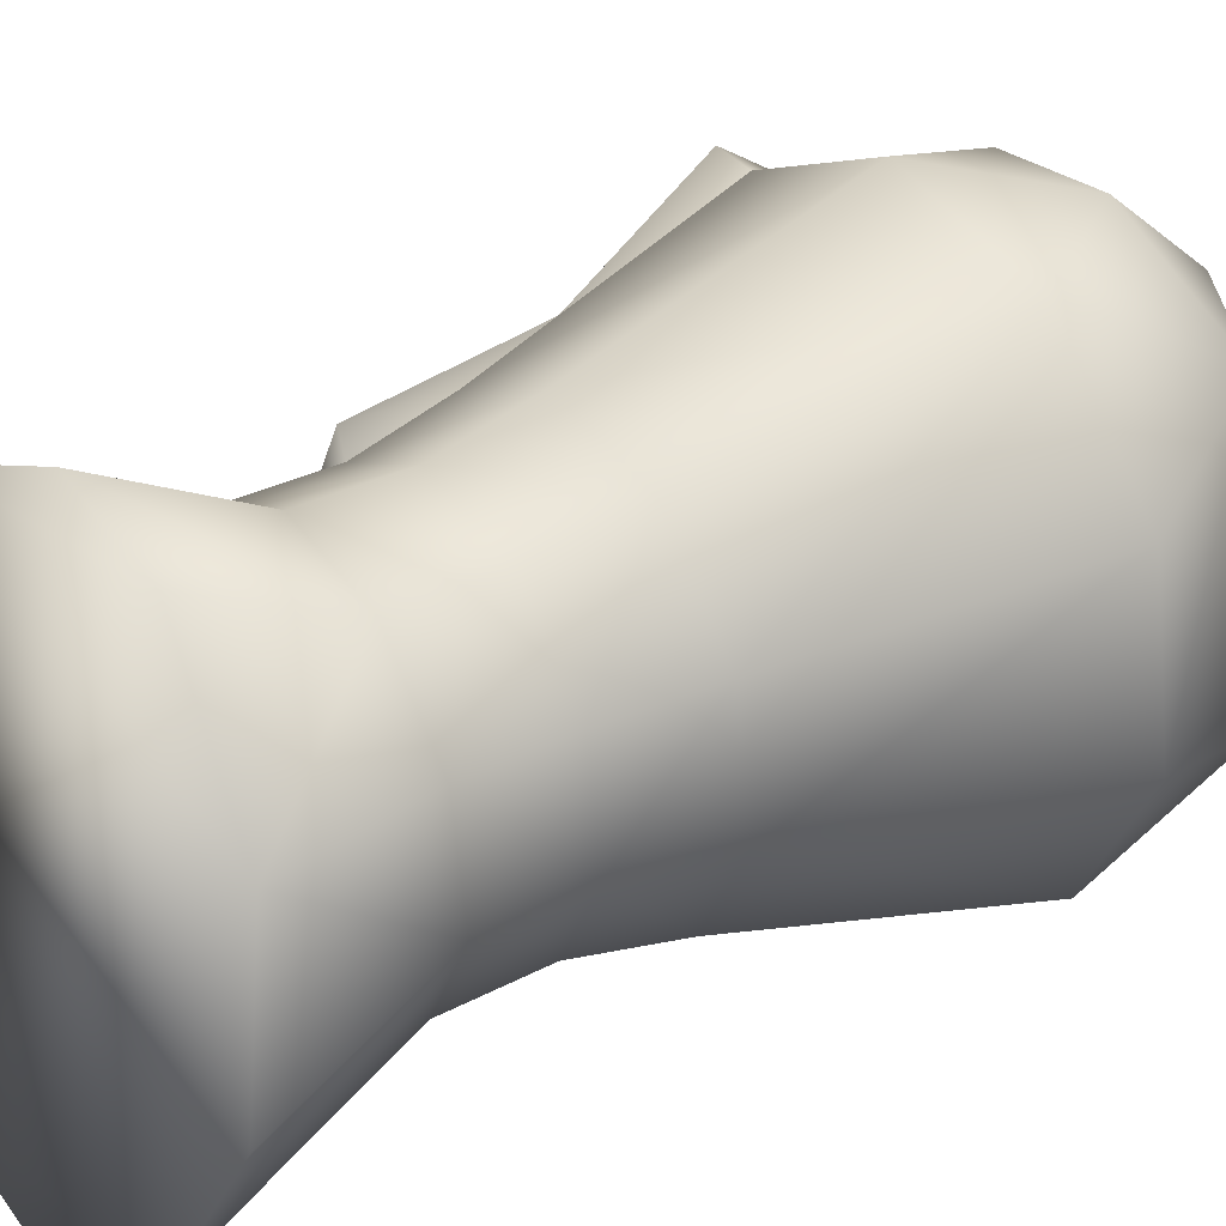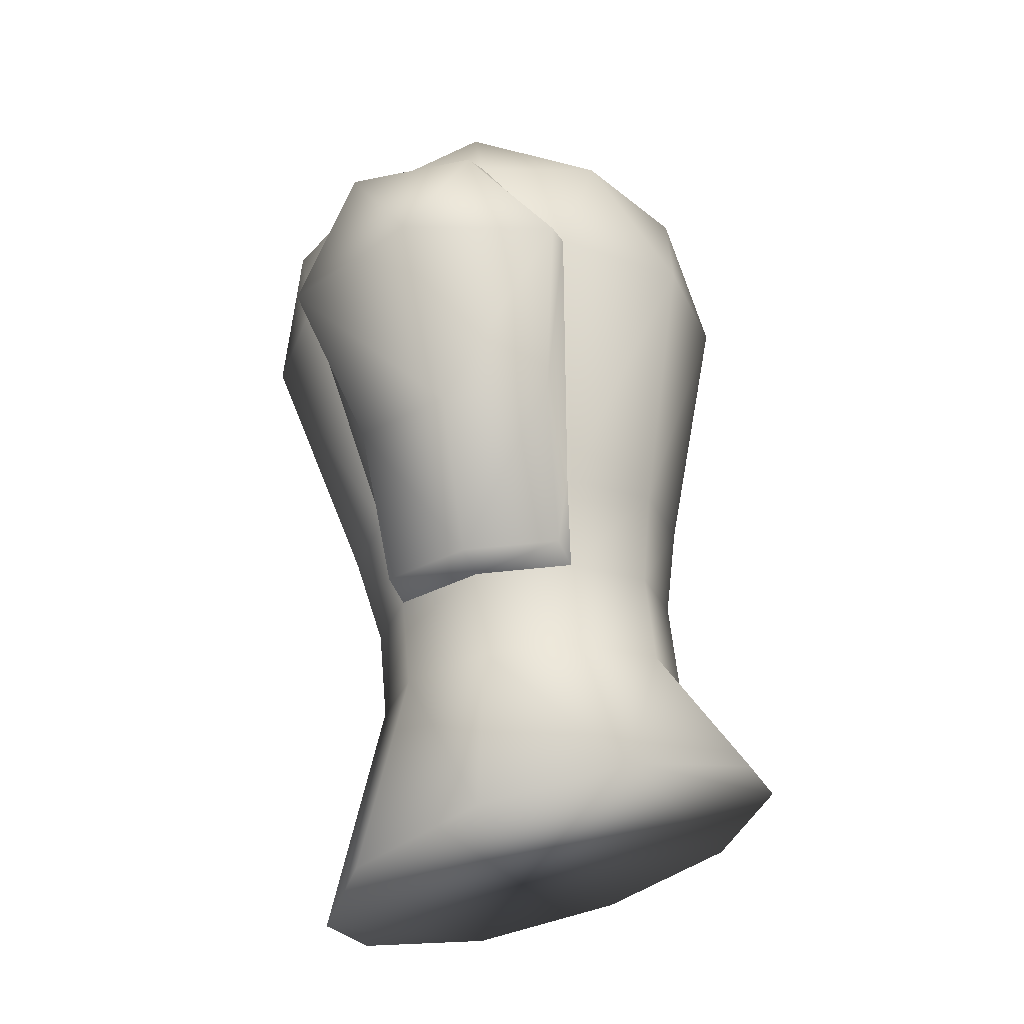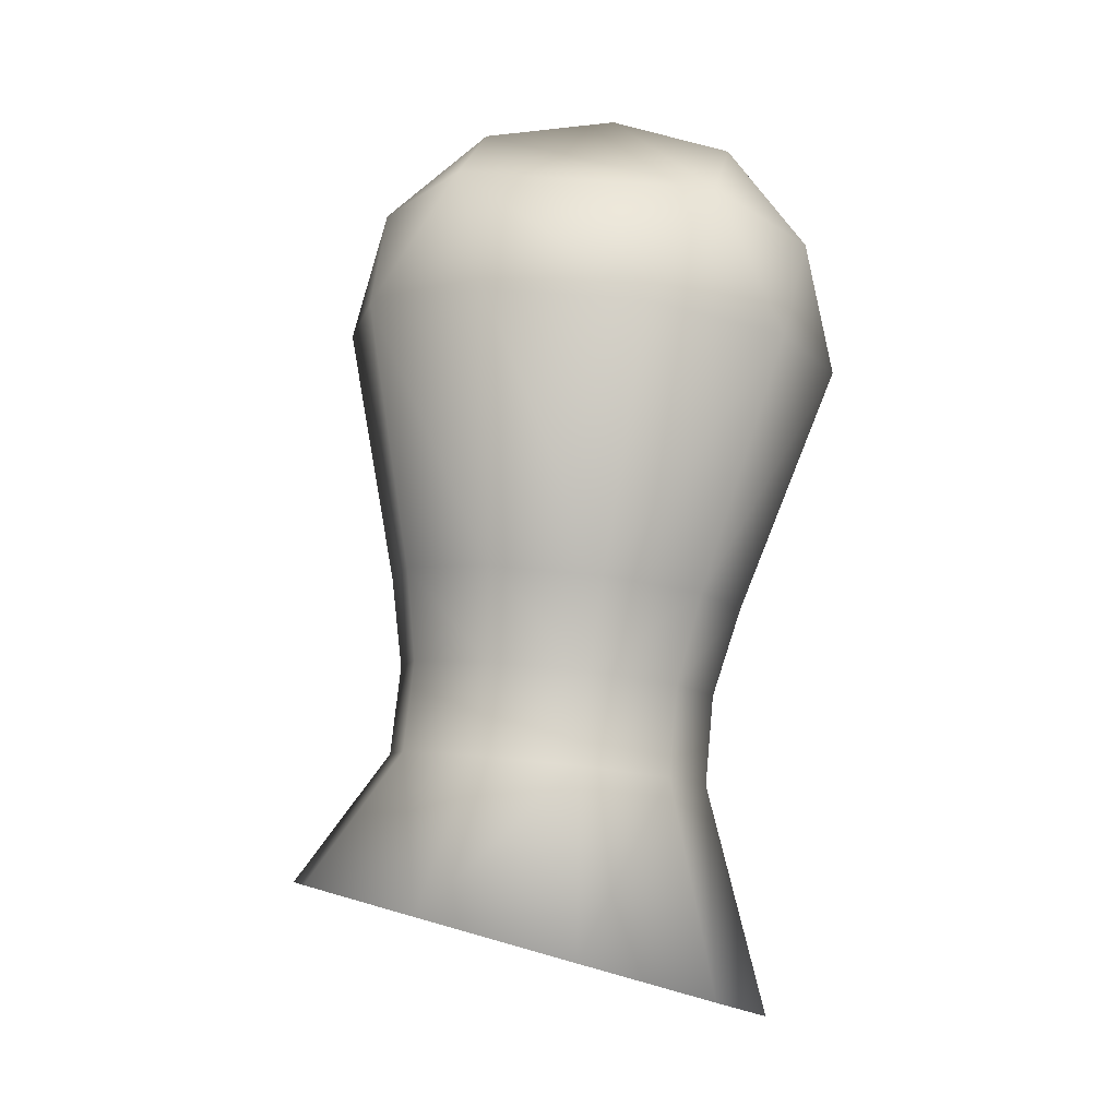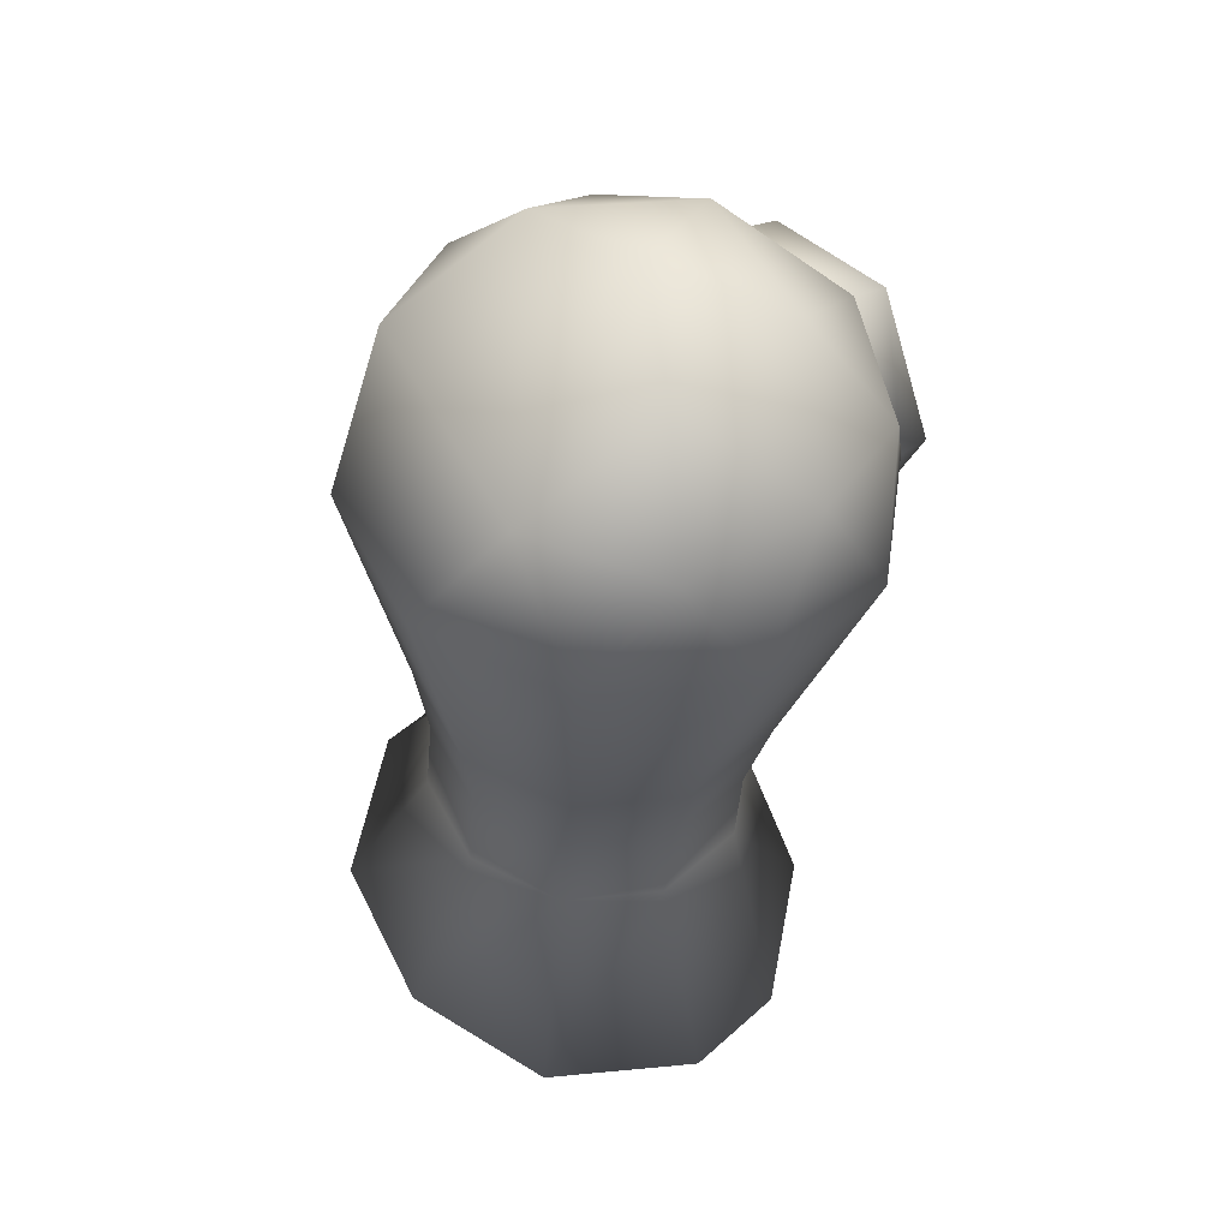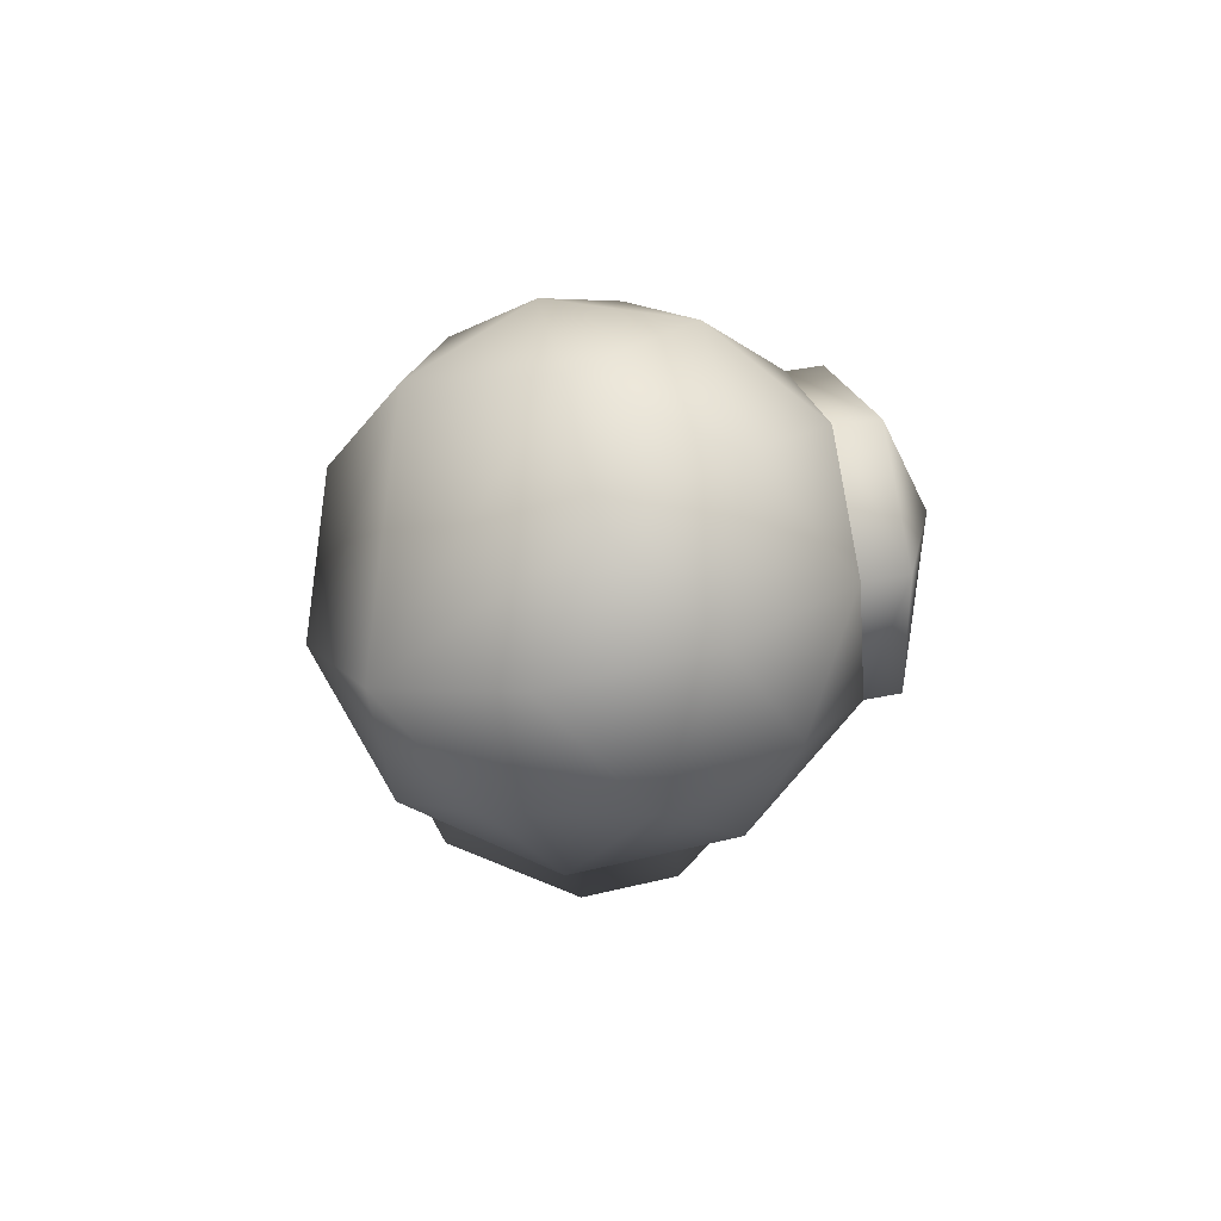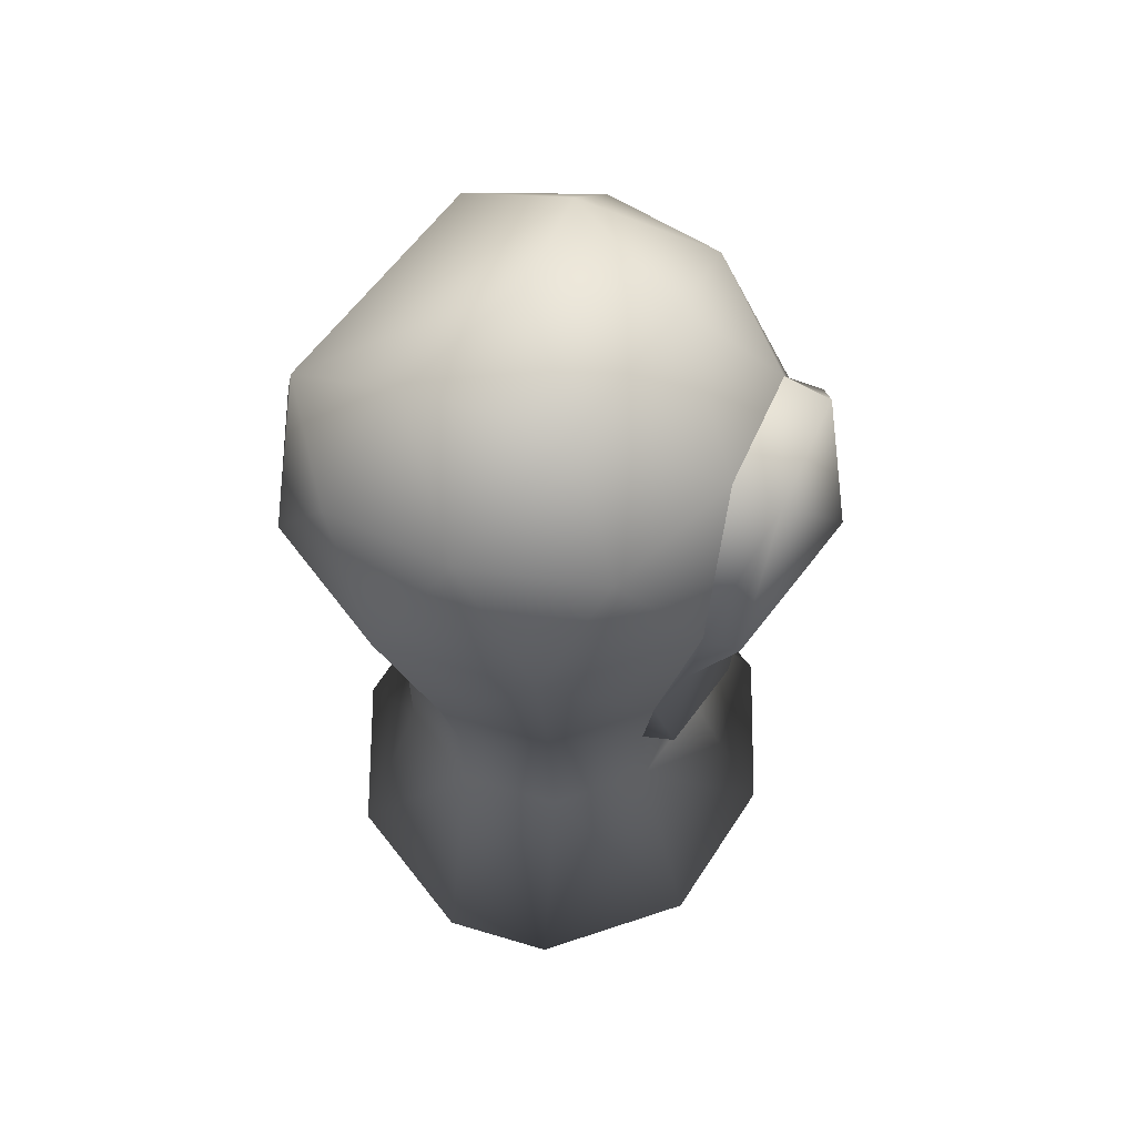
<metadata>
{"format":"obj","ext":"obj","renderer":"f3d","projection":"perspective","resolution":1024,"background":"white","views":[{"elev":45.4,"azim":-123.6,"up":"+Y"},{"elev":-23.1,"azim":108.5,"up":"+Z"},{"elev":-6.6,"azim":-101.6,"up":"+Z"},{"elev":46.0,"azim":-45.5,"up":"+Z"},{"elev":75.1,"azim":-12.5,"up":"+Z"},{"elev":53.6,"azim":17.9,"up":"+Z"}]}
</metadata>
<code>
o thigh.000_Sphere.003
v 0.4048 -0.2922 -0.03075
v 0.4047 0.2923 0.03069
v 0.5958 0.08657 1.028
v 0.5667 -0.4823 0.6531
v 0.5666 0.3361 0.7391
v 0.5667 -0.2946 1.043
v 0.3614 -0.2348 -0.2761
v 0.3613 0.2871 -0.2212
v 0.4466 0.02617 -0.2487
v 0.5959 -0.03041 0.2574
v 0.5004 0.2619 0.2881
v 0.5004 -0.3227 0.2267
v 0.7212 0.08799 0.9818
v 0.8158 -0.07964 0.7259
v 0.6622 0.3337 0.7295
v 0.6921 -0.2932 0.997
v 0.6623 -0.4847 0.6434
v 0.457 -0.2424 -0.2359
v 0.457 0.2795 -0.1811
v 0.5422 0.01854 -0.2085
v 0.1547 0.4729 0.04969
v -0.1543 0.4729 0.04971
v -0.4043 0.2922 0.03075
v -0.4997 -4.1e-05 3.7e-05
v -0.4042 -0.2923 -0.03069
v -0.1542 -0.4729 -0.04969
v 0.1548 -0.4729 -0.04971
v 0.4048 -0.2922 -0.03075
v 0.5003 4.1e-05 -3.8e-05
v 0.4047 0.2923 0.03069
v -0.3676 -0.6097 0.9546
v 0.3684 -0.6096 0.9545
v 0.5958 0.08657 1.028
v 0.000305 0.5168 1.073
v 0.000388 -0.1463 1.392
v 0.2166 0.5889 0.7657
v -0.216 0.5889 0.7658
v -0.566 0.336 0.7392
v -0.6997 -0.07322 0.6962
v -0.566 -0.4824 0.6532
v -0.2159 -0.7353 0.6266
v 0.2167 -0.7352 0.6266
v 0.5667 -0.4823 0.6531
v 0.7003 -0.07311 0.6961
v 0.5666 0.3361 0.7391
v -0.3497 0.3674 1.113
v -0.5659 -0.2947 1.043
v 0.000401 -0.7038 0.9999
v 0.5667 -0.2946 1.043
v 0.3503 0.3675 1.112
v 0.000351 0.2306 1.327
v -0.2159 -0.4315 1.257
v 0.2167 -0.4315 1.257
v 0.3504 -0.02228 1.3
v 0.1392 0.4779 -0.4525
v -0.1389 0.4779 -0.4525
v -0.3639 0.3153 -0.4696
v -0.4498 0.05222 -0.4972
v -0.3638 -0.2108 -0.5249
v -0.1388 -0.3734 -0.542
v 0.1393 -0.3734 -0.542
v 0.3643 -0.2108 -0.5249
v 0.4502 0.0523 -0.4973
v 0.3643 0.3153 -0.4696
v 0.1546 0.7445 -0.811
v -0.1544 0.7445 -0.811
v -0.5257 0.5 -0.8811
v -0.6498 0.1045 -0.9945
v -0.5257 -0.291 -1.108
v -0.1543 -0.5354 -1.178
v 0.1547 -0.5354 -1.178
v 0.5261 -0.2909 -1.108
v 0.6502 0.1046 -0.9946
v 0.526 0.5001 -0.8812
v -0.1377 0.4483 -0.2042
v 0.1381 0.4483 -0.2043
v -0.4461 0.02609 -0.2486
v -0.3609 0.287 -0.2212
v -0.1377 -0.3961 -0.293
v -0.3609 -0.2348 -0.276
v 0.3614 -0.2348 -0.2761
v 0.1382 -0.396 -0.293
v 0.3613 0.2871 -0.2212
v 0.4466 0.02617 -0.2487
f 34 36 37
f 31 40 41
f 32 42 43
f 33 44 45
f 46 34 37
f 37 38 46
f 39 40 47
f 31 47 40
f 48 31 41
f 41 42 48
f 32 48 42
f 49 32 43
f 43 44 49
f 33 49 44
f 50 33 45
f 45 36 50
f 34 50 36
f 51 34 46
f 52 47 31
f 53 48 32
f 48 53 52
f 35 52 53
f 52 31 48
f 54 49 33
f 49 54 53
f 35 53 54
f 53 32 49
f 51 50 34
f 50 51 54
f 35 54 51
f 54 33 50
f 38 39 46
f 69 72 71
f 69 71 70
f 68 73 69
f 73 72 69
f 67 74 68
f 74 73 68
f 65 74 66
f 74 67 66
f 39 47 46
f 47 51 46
f 35 51 47
f 35 47 52
f 76 83 64
f 76 64 55
f 21 30 83
f 21 83 76
f 84 81 62
f 84 62 63
f 29 28 84
f 28 81 84
f 82 79 60
f 82 60 61
f 27 26 79
f 27 79 82
f 80 77 58
f 80 58 59
f 25 24 77
f 25 77 80
f 78 75 56
f 78 56 57
f 23 22 78
f 22 75 78
f 83 84 63
f 83 63 64
f 30 29 84
f 30 84 83
f 81 82 61
f 81 61 62
f 28 27 81
f 27 82 81
f 79 80 59
f 79 59 60
f 26 25 80
f 26 80 79
f 77 78 57
f 77 57 58
f 24 23 77
f 23 78 77
f 75 76 55
f 75 55 56
f 76 75 22
f 76 22 21
f 64 74 55
f 74 65 55
f 62 72 73
f 62 73 63
f 60 70 61
f 70 71 61
f 58 68 59
f 68 69 59
f 56 66 67
f 56 67 57
f 63 73 74
f 63 74 64
f 61 71 72
f 61 72 62
f 59 69 60
f 69 70 60
f 57 67 58
f 67 68 58
f 55 65 56
f 65 66 56
f 29 30 45
f 29 45 44
f 23 24 38
f 24 39 38
f 24 25 40
f 24 40 39
f 25 26 41
f 25 41 40
f 26 27 42
f 26 42 41
f 27 28 42
f 28 43 42
f 28 29 43
f 29 44 43
f 21 36 30
f 36 45 30
f 21 22 37
f 21 37 36
f 22 23 37
f 23 38 37
f 13 14 15
f 13 16 14
f 14 16 17
f 10 12 20
f 12 18 20
f 10 20 11
f 20 19 11
f 10 14 17
f 10 17 12
f 10 11 15
f 10 15 14
f 7 9 18
f 9 20 18
f 9 8 19
f 9 19 20
f 8 2 19
f 2 11 19
f 1 7 18
f 1 18 12
f 2 5 11
f 5 15 11
f 4 1 12
f 4 12 17
f 6 4 16
f 4 17 16
f 3 6 16
f 3 16 13
f 5 3 13
f 5 13 15

</code>
